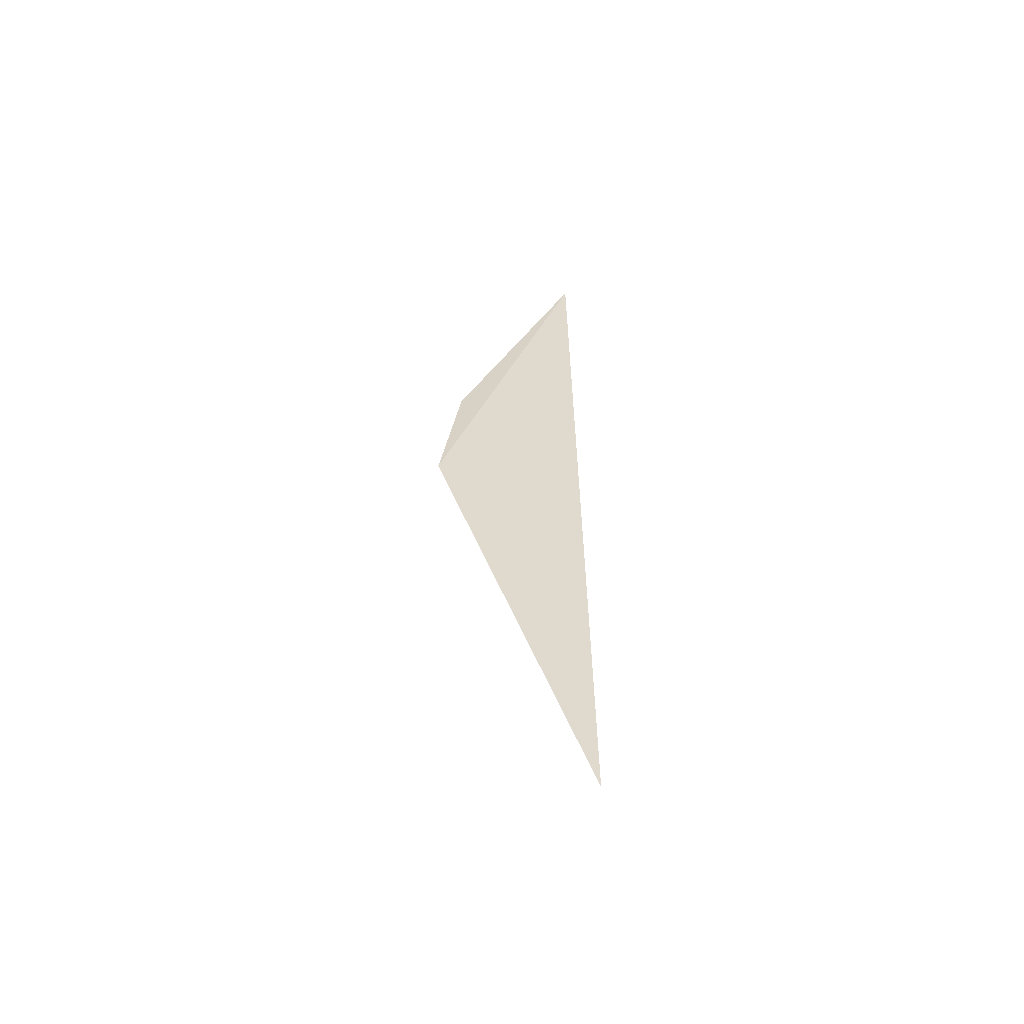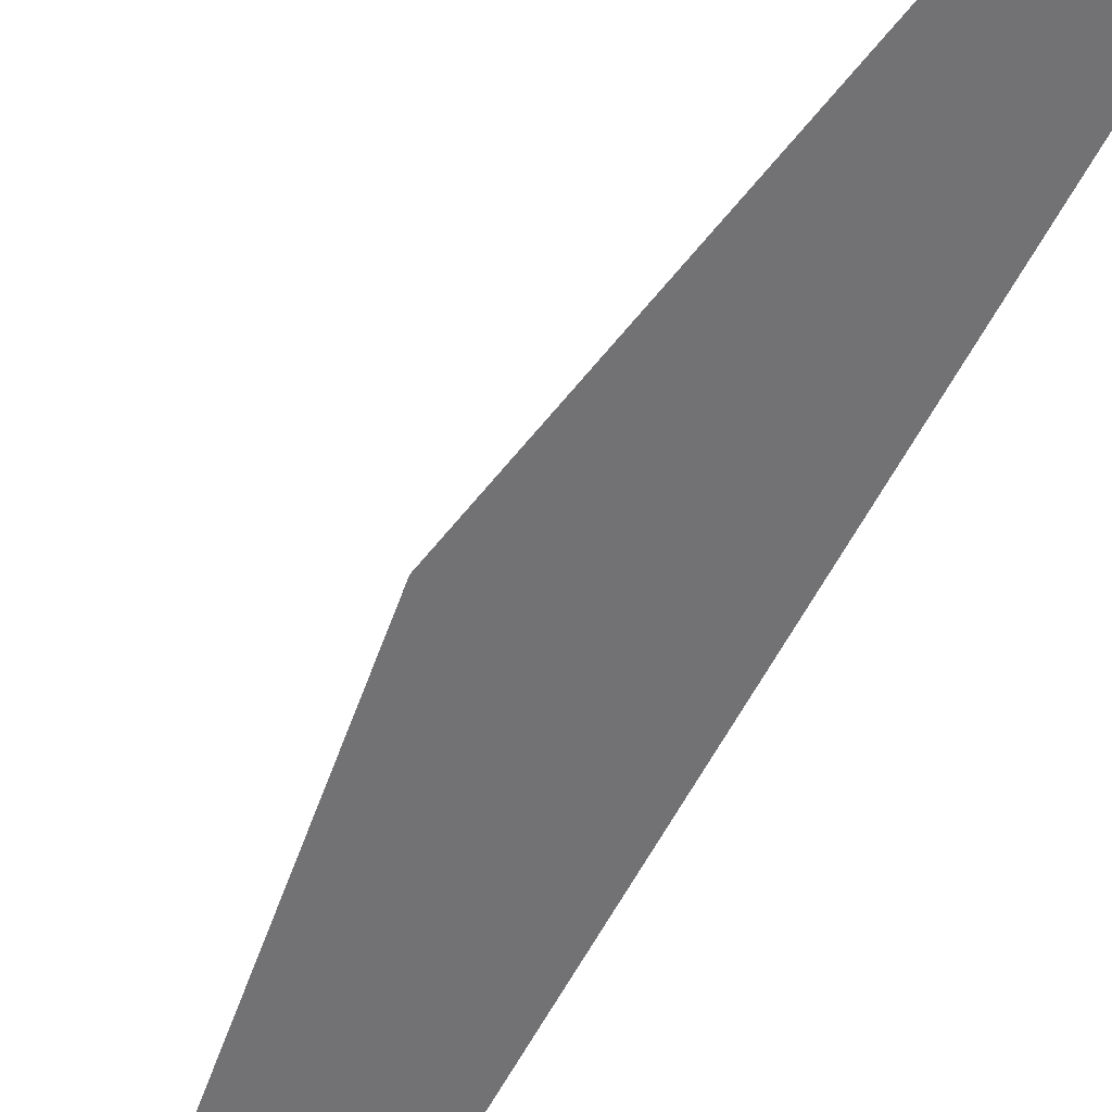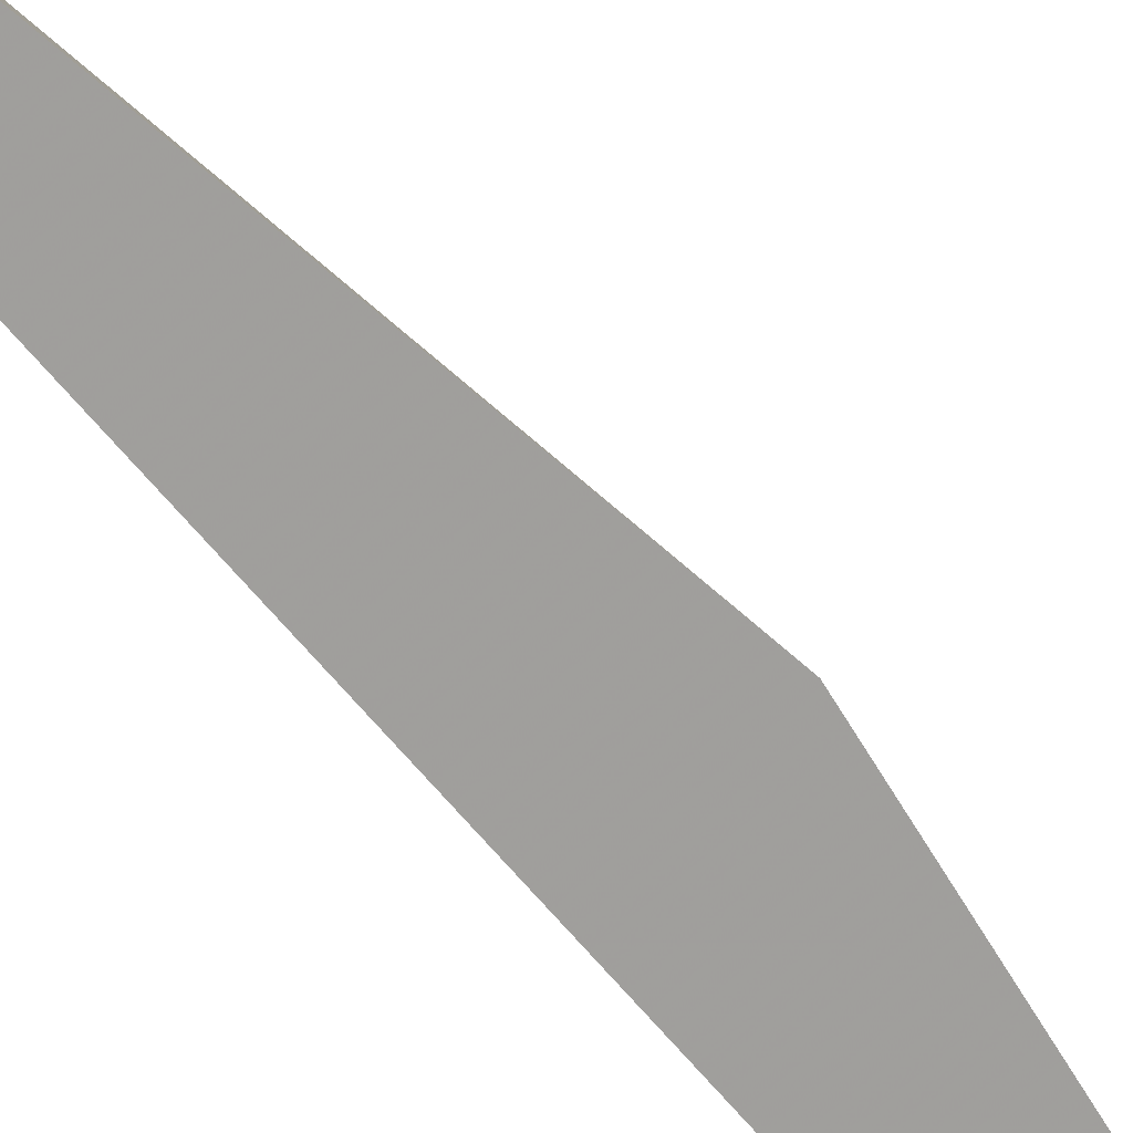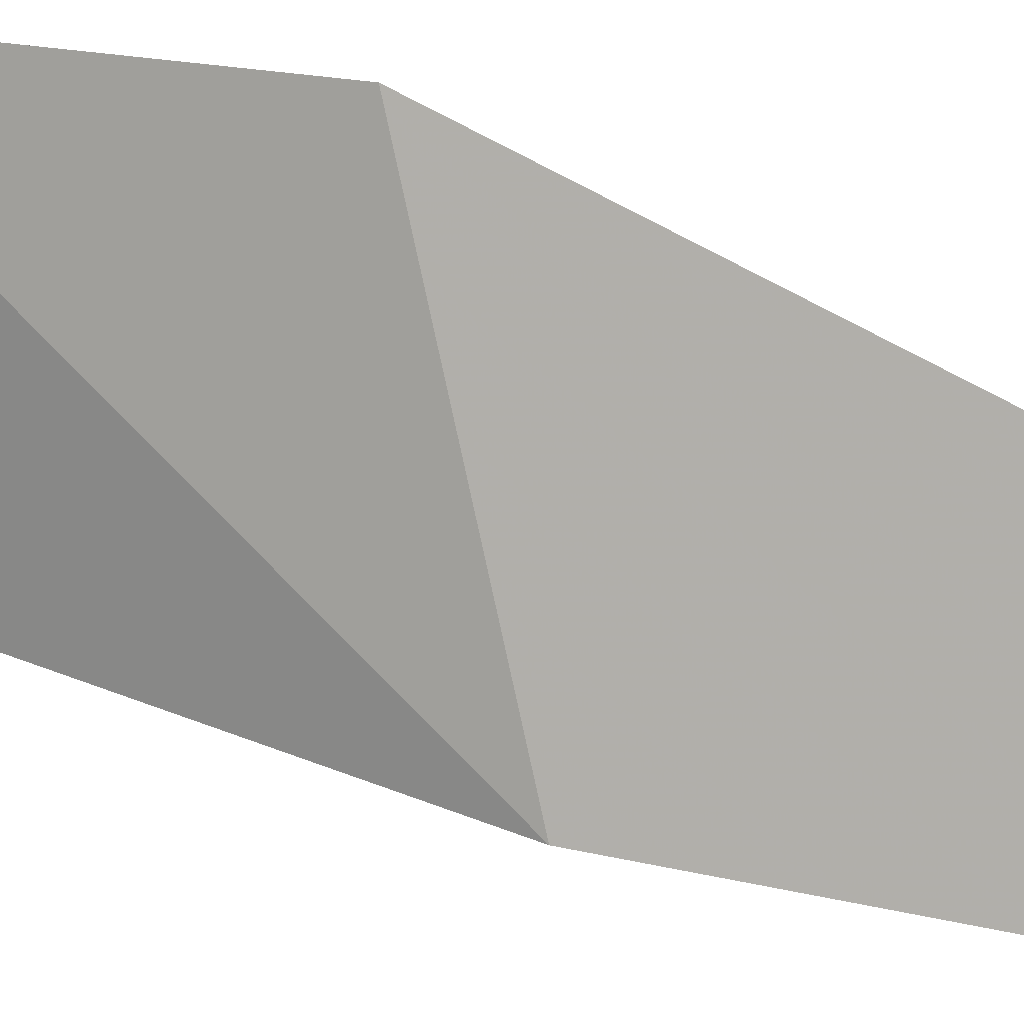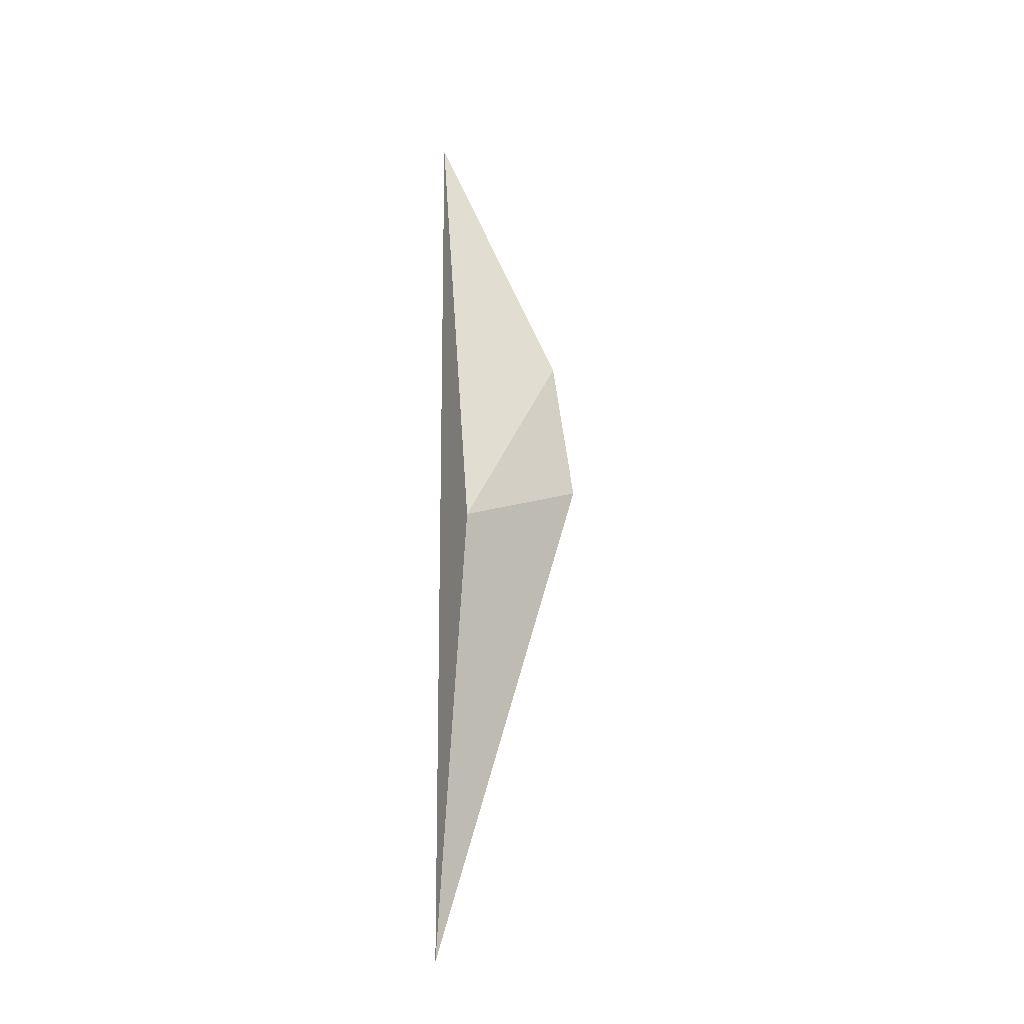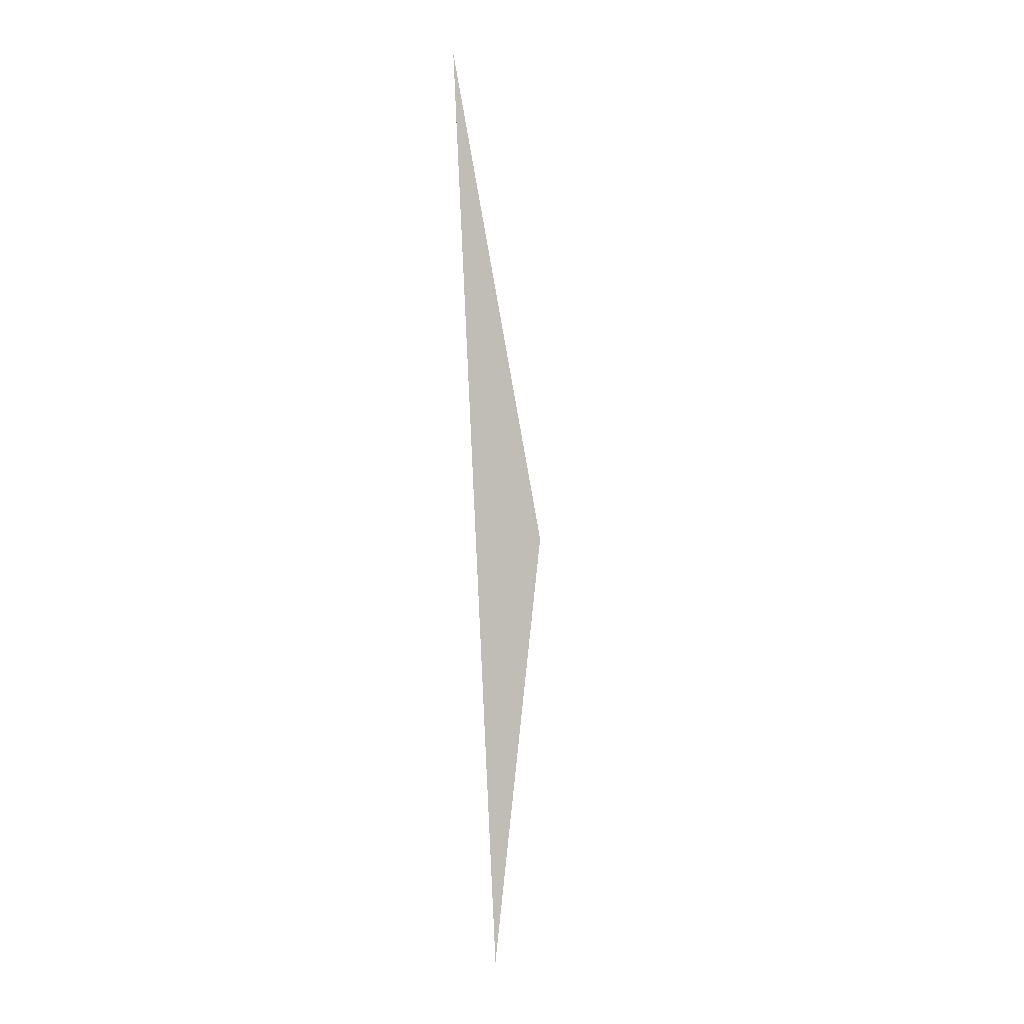
<metadata>
{"format":"obj","ext":"obj","renderer":"f3d","projection":"perspective","resolution":1024,"background":"white","views":[{"elev":-59.7,"azim":97.4,"up":"+Y"},{"elev":-50.7,"azim":-28.0,"up":"+Z"},{"elev":-59.5,"azim":-144.5,"up":"+Z"},{"elev":46.2,"azim":-72.7,"up":"+Z"},{"elev":-21.2,"azim":-98.3,"up":"+Y"},{"elev":6.0,"azim":-166.5,"up":"+Y"}]}
</metadata>
<code>
v -0.02117 0.002379 0.02183
v -0.02117 0.005188 0.02053
v -0.02117 0.000867 0.02205
v -0.0216 -0.004317 0.02053
v -0.02203 0.000217 0.02075
f 5 1 2
f 3 1 5
f 4 3 5
f 4 5 2
f 3 4 2
f 1 3 2

</code>
